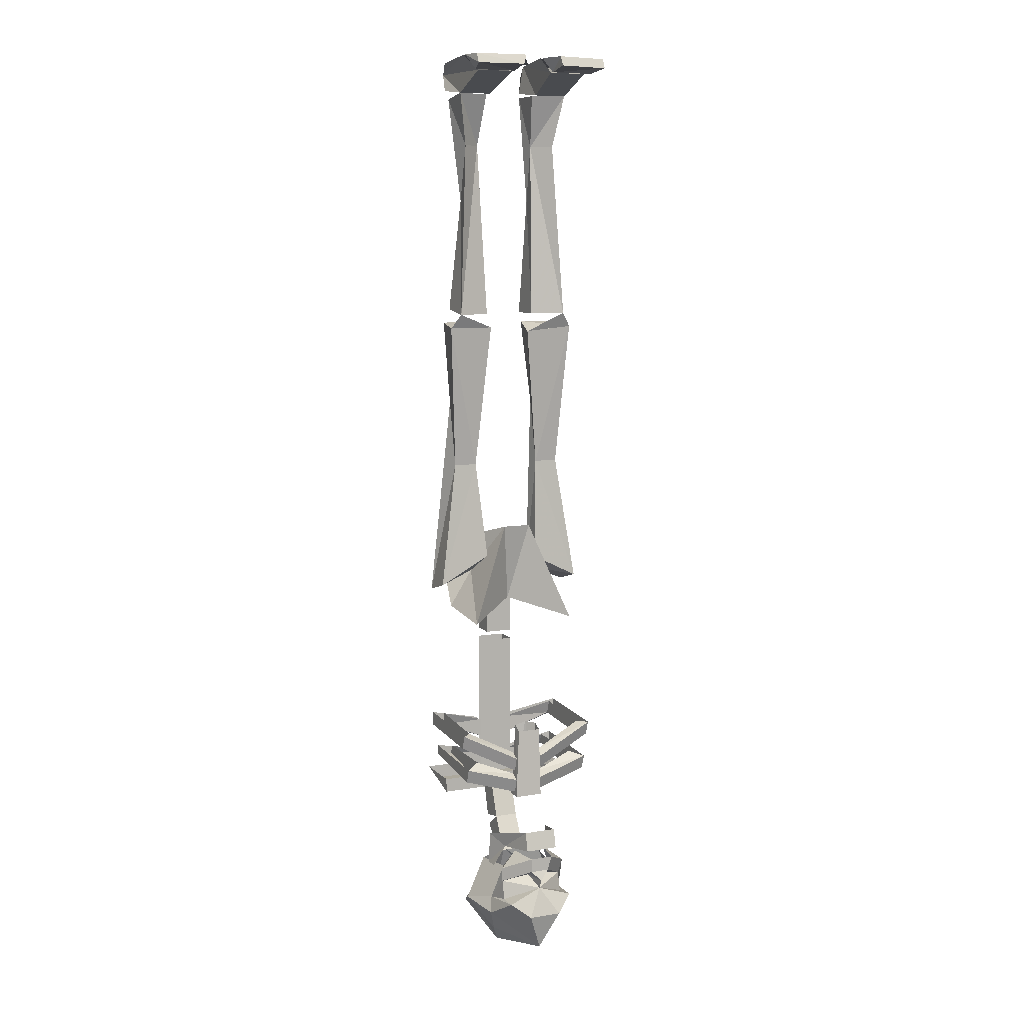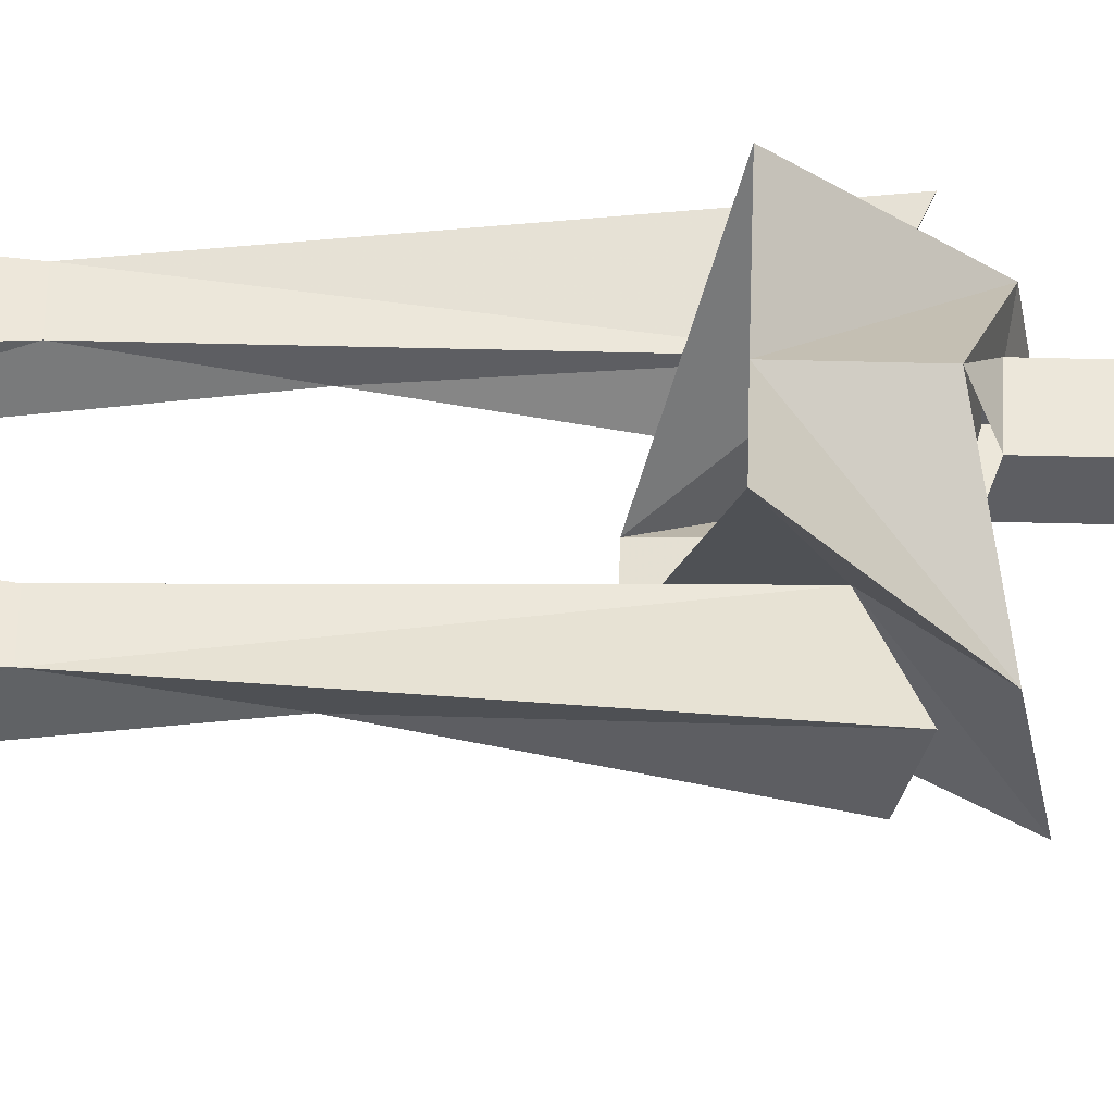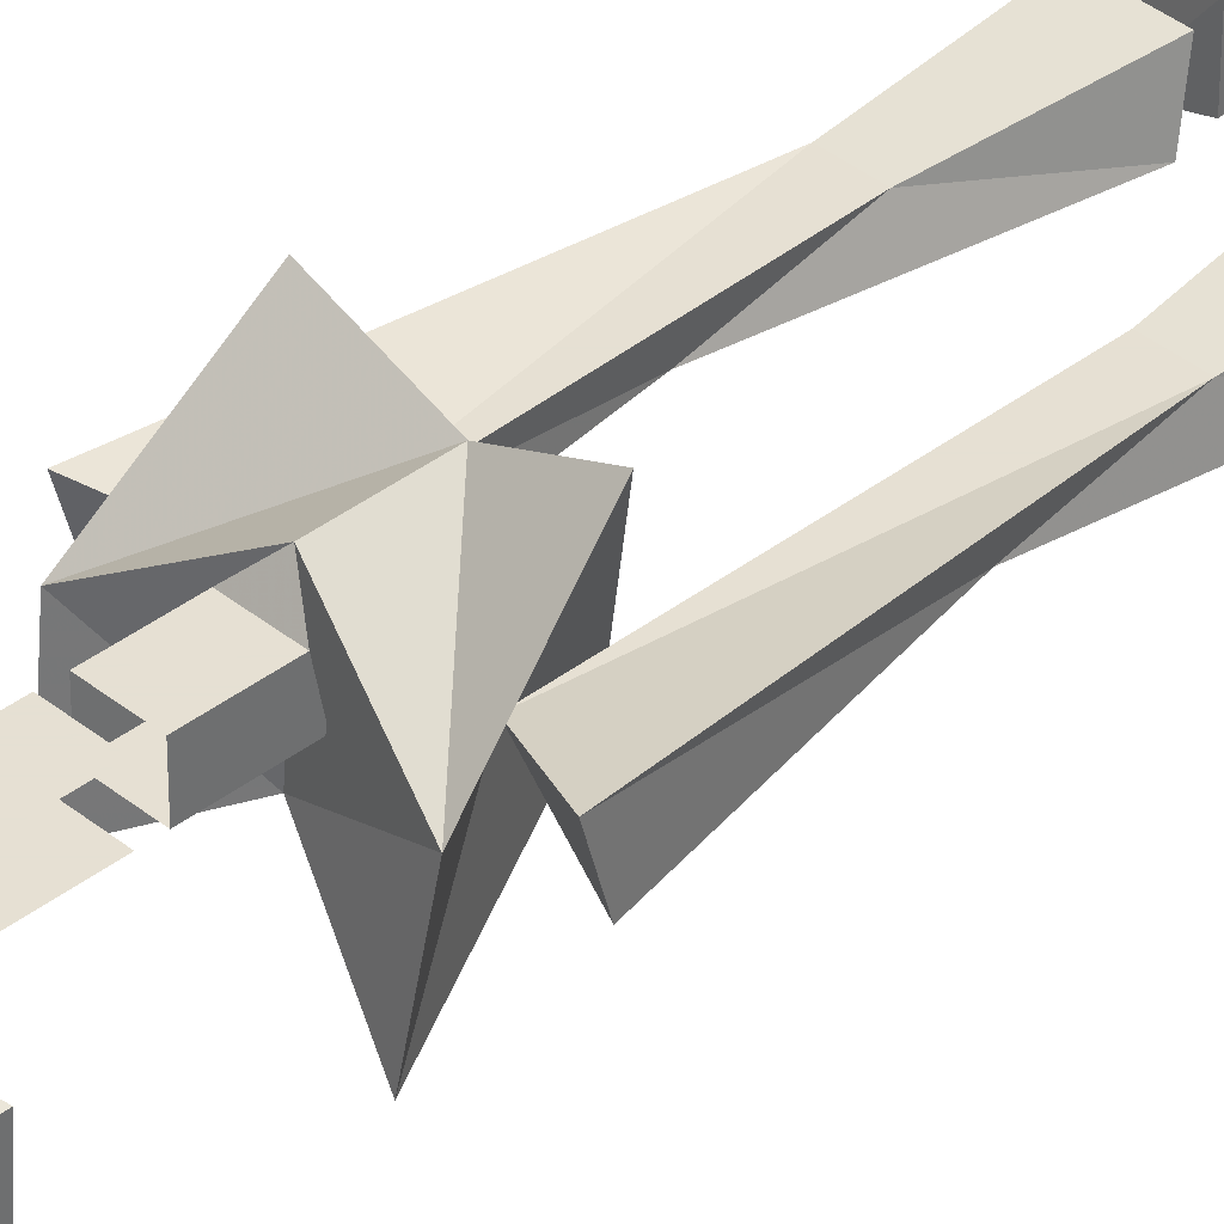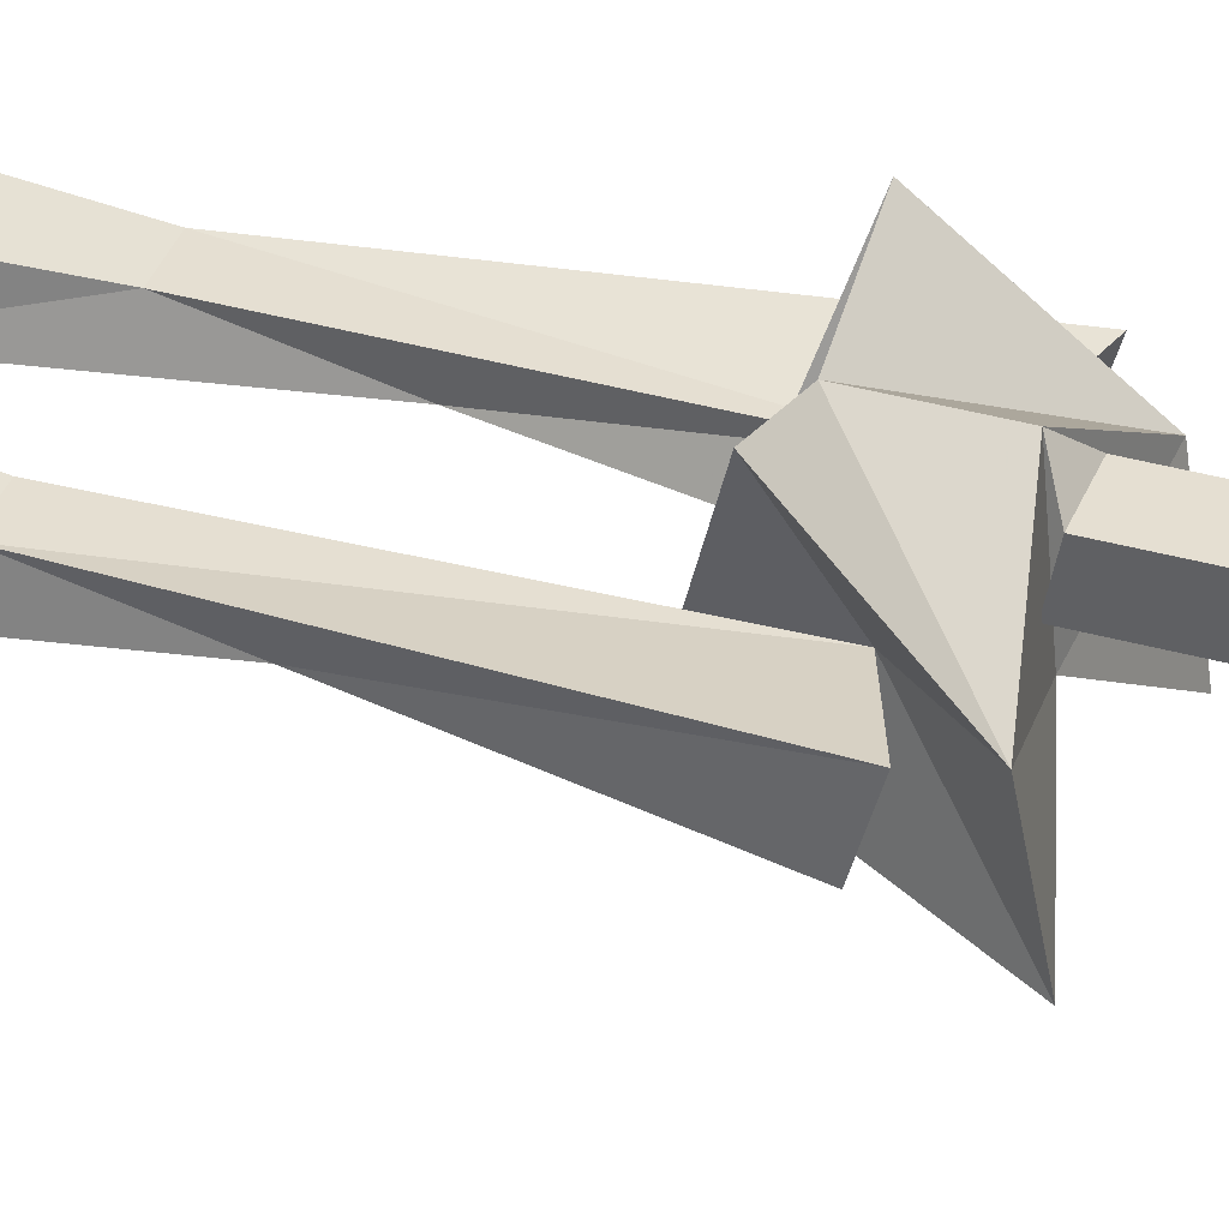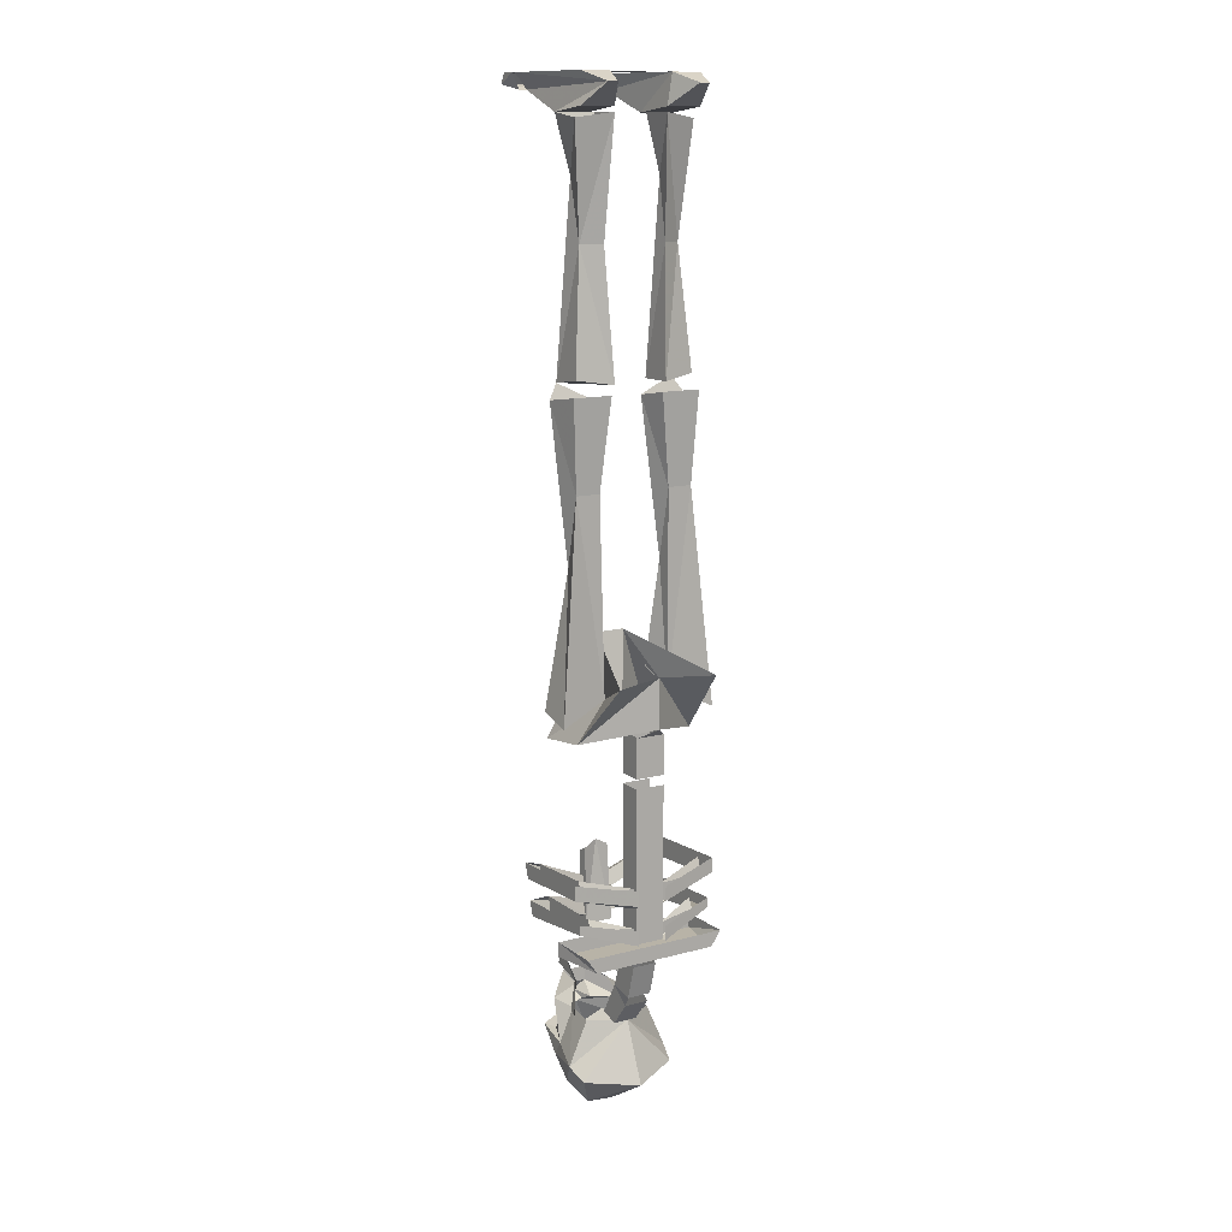
<metadata>
{"format":"obj","ext":"obj","renderer":"f3d","projection":"perspective","resolution":1024,"background":"white","views":[{"elev":8.8,"azim":156.0,"up":"+Y"},{"elev":51.3,"azim":-88.4,"up":"+Z"},{"elev":38.3,"azim":45.7,"up":"+Z"},{"elev":37.3,"azim":-70.3,"up":"+Z"},{"elev":12.8,"azim":-31.7,"up":"+Y"}]}
</metadata>
<code>
v -0.03906 -0.007812 0.03906
v -0.04688 -0.09375 0.007812
v -0.03906 -0.007812 -0.01562
v -0.09375 -0.007812 -0.03125
v -0.07812 -0.09375 -0.01562
v -0.09375 -0.01562 0.02344
v -0.07812 -0.1875 0.007812
v -0.04688 -0.1875 0.02344
v -0.03906 -0.3828 -0.01562
v -0.09375 -0.3828 -0.03125
v -0.09375 -0.375 0.02344
v -0.03906 -0.3828 0.03906
v -0.1172 0.03125 -0.1406
v -0.03125 0.03125 -0.1562
v -0.03125 0.02344 -0.1172
v -0.1016 0.02344 -0.1172
v -0.1172 0.04688 -0.1094
v -0.1172 0.04688 -0.1328
v -0.03125 0.04688 -0.1484
v -0.01562 0.04688 -0.1094
v -0.1172 0.04688 -0.1016
v -0.09375 0.02344 -0.1094
v -0.07812 0.03125 0.08594
v -0.09375 0.04688 0.03906
v -0.01562 0.04688 -0.1016
v -0.04688 0.04688 0.03906
v -0.03125 0.02344 -0.1094
v -0.03906 -0.007812 -0.03125
v -0.09375 0 0.03906
v -0.0625 0.03125 0.08594
v -0.03906 0 0.03906
v 0.03906 0.02344 -0.1172
v 0.03906 0.03125 -0.1562
v 0.1172 0.03125 -0.1484
v 0.1094 0.02344 -0.1172
v 0.125 0.04688 -0.1094
v 0.1172 0.04688 -0.1406
v 0.02344 0.04688 -0.1094
v 0.03125 0.04688 -0.1484
v 0.08594 0.03125 0.08594
v 0.1016 0.02344 -0.1094
v 0.125 0.04688 -0.1016
v 0.1016 0.04688 0.03906
v 0.05469 0.04688 0.03906
v 0.07031 0.03125 0.08594
v 0.1016 0 0.03906
v 0.1016 -0.007812 -0.03125
v 0.04688 -0.007812 -0.03125
v 0.03906 0.02344 -0.1094
v 0.02344 0.04688 -0.1016
v 0.04688 0 0.03906
v 0.04688 -0.007812 -0.01562
v 0.05469 -0.09375 0.007812
v 0.04688 -0.007812 0.03906
v 0.05469 -0.1875 0.02344
v 0.08594 -0.1875 0.007812
v 0.1016 -0.01562 0.02344
v 0.08594 -0.09375 -0.01562
v 0.1016 -0.3828 -0.03125
v 0.1016 -0.375 0.02344
v 0.04688 -0.3828 0.03906
v 0.04688 -0.3828 -0.01562
v 0.03125 -0.9766 0.0625
v -0.01562 -0.9766 0.0625
v -0.01562 -1.219 0.0625
v 0.03125 -1.219 0.0625
v -0.01562 -0.9766 0.02344
v -0.01562 -1.219 0.02344
v 0.03125 -0.9766 0.02344
v 0.03125 -1.219 0.02344
v 0.02344 -1.117 -0.1016
v 0.03125 -1.234 -0.1094
v -0.01562 -1.234 -0.1094
v -0.01562 -1.117 -0.1016
v -0.01562 -1.234 -0.08594
v -0.01562 -1.109 -0.08594
v 0.007812 -1.102 -0.09375
v 0.03125 -1.234 -0.08594
v 0.02344 -1.109 -0.08594
v 0.1094 -1.109 0.03906
v 0.1094 -1.117 -0.07812
v 0.1094 -1.141 -0.07031
v 0.1094 -1.133 0.04688
v 0.03125 -1.133 0.05469
v 0.03125 -1.164 0.05469
v 0.125 -1.133 0.05469
v 0.03125 -1.156 0.07031
v 0.125 -1.109 0.05469
v 0.03125 -1.133 0.07031
v 0.125 -1.141 -0.08594
v 0.125 -1.117 -0.09375
v 0.03125 -1.156 -0.09375
v 0.03125 -1.18 -0.08594
v 0.03125 -1.188 -0.1016
v 0.03125 -1.164 -0.1094
v 0.09375 -1.172 0.03906
v 0.09375 -1.172 -0.07812
v 0.09375 -1.203 -0.07031
v 0.09375 -1.188 0.04688
v 0.03125 -1.195 0.05469
v 0.03125 -1.219 0.05469
v 0.1172 -1.188 0.05469
v 0.03125 -1.219 0.07031
v 0.1172 -1.172 0.05469
v 0.03125 -1.195 0.07031
v 0.1172 -1.203 -0.08594
v 0.1172 -1.18 -0.09375
v 0.03125 -1.195 -0.09375
v 0.03125 -1.219 -0.08594
v 0.03125 -1.227 -0.1016
v 0.03125 -1.203 -0.1094
v -0.1016 -1.141 -0.07031
v -0.1016 -1.117 -0.07812
v -0.1016 -1.109 0.03906
v -0.1016 -1.133 0.04688
v -0.1172 -1.141 -0.08594
v -0.01562 -1.188 -0.1016
v -0.01562 -1.18 -0.08594
v -0.01562 -1.156 -0.09375
v -0.1172 -1.117 -0.09375
v -0.01562 -1.164 -0.1094
v -0.1172 -1.133 0.05469
v -0.1172 -1.109 0.05469
v -0.01562 -1.156 0.07031
v -0.01562 -1.133 0.07031
v -0.01562 -1.164 0.05469
v -0.01562 -1.133 0.05469
v -0.08594 -1.203 -0.07031
v -0.08594 -1.172 -0.07812
v -0.08594 -1.172 0.03906
v -0.08594 -1.188 0.04688
v -0.1094 -1.203 -0.08594
v -0.01562 -1.227 -0.1016
v -0.01562 -1.219 -0.08594
v -0.01562 -1.195 -0.09375
v -0.1094 -1.18 -0.09375
v -0.01562 -1.203 -0.1094
v -0.1094 -1.188 0.05469
v -0.1094 -1.172 0.05469
v -0.01562 -1.219 0.07031
v -0.01562 -1.195 0.07031
v -0.01562 -1.219 0.05469
v -0.01562 -1.195 0.05469
v 0.125 -1.219 -0.007812
v 0.125 -1.242 -0.007812
v -0.1094 -1.242 -0.007812
v -0.1094 -1.219 -0.007812
v -0.09375 -1.242 0.07812
v -0.1094 -1.219 0.07812
v 0.1094 -1.242 0.07812
v 0.125 -1.219 0.07812
v 0.02344 -1.242 0.02344
v 0.02344 -1.258 0.05469
v 0.02344 -1.312 0.03906
v 0.02344 -1.305 0
v -0.01562 -1.242 0.02344
v -0.01562 -1.305 0
v -0.01562 -1.258 0.05469
v -0.01562 -1.312 0.03906
v 0.02344 -1.328 0.03125
v 0.02344 -1.367 0
v 0.02344 -1.359 -0.03125
v -0.01562 -1.359 -0.03125
v -0.01562 -1.328 0.03125
v -0.01562 -1.367 0
v 0.03125 -1.438 -0.1719
v -0.02344 -1.438 -0.1719
v 0.007812 -1.391 -0.1562
v 0.0625 -1.414 -0.1562
v 0.07812 -1.445 -0.1016
v 0.007812 -1.5 -0.1562
v -0.0625 -1.445 -0.1016
v -0.05469 -1.414 -0.1484
v -0.04688 -1.414 -0.125
v -0.04688 -1.383 -0.1172
v 0 -1.375 -0.125
v 0.007812 -1.375 -0.1641
v 0.01562 -1.375 -0.125
v 0.0625 -1.383 -0.1172
v 0.0625 -1.414 -0.125
v 0.07031 -1.422 -0.08594
v 0.09375 -1.438 -0.03125
v 0.0625 -1.484 -0.07812
v 0.04688 -1.516 -0.05469
v 0.007812 -1.516 -0.04688
v -0.03125 -1.516 -0.05469
v -0.05469 -1.484 -0.07812
v -0.07812 -1.438 -0.03125
v -0.0625 -1.422 -0.08594
v -0.05469 -1.359 -0.1172
v -0.01562 -1.336 -0.1562
v -0.007812 -1.359 -0.1562
v 0.02344 -1.359 -0.1562
v 0.02344 -1.336 -0.1562
v 0.0625 -1.359 -0.1172
v 0.04688 -1.367 -0.08594
v 0.0625 -1.367 -0.03125
v 0.007812 -1.367 0
v 0.08594 -1.453 0
v 0.0625 -1.484 -0.04688
v 0.007812 -1.461 0.03906
v -0.07031 -1.453 0
v -0.05469 -1.484 -0.04688
v -0.04688 -1.367 -0.03125
v -0.03906 -1.367 -0.08594
v -0.02344 -1.336 -0.1016
v 0.03125 -1.336 -0.1016
v 0.03125 -1.289 -0.1484
v -0.02344 -1.32 -0.1562
v -0.02344 -1.289 -0.1484
v -0.03125 -1.328 -0.09375
v -0.04688 -1.312 -0.0625
v -0.05469 -1.367 -0.05469
v -0.04688 -1.367 -0.07812
v 0.03125 -1.32 -0.1562
v 0.04688 -1.328 -0.09375
v 0.0625 -1.312 -0.0625
v 0.0625 -1.367 -0.05469
v 0.0625 -1.367 -0.07812
v -0.09375 -0.9062 0.02344
v -0.07812 -0.8047 0.1172
v -0.04688 -0.8438 0.02344
v -0.08594 -0.9219 -0.07812
v 0.007812 -0.8906 -0.01562
v 0.007812 -0.8828 0.08594
v 0.007812 -0.8047 0.08594
v -0.02344 -0.7578 -0.03906
v 0.02344 -0.7578 -0.03906
v 0.09375 -0.9219 -0.07812
v 0.1016 -0.9062 0.02344
v 0.08594 -0.8047 0.1172
v 0.0625 -0.8438 0.02344
v 0 0.04688 -0.07812
v -0.04688 0.04688 0.01562
v 0.04688 0.04688 0.01562
v 0.03906 -0.4062 -0.01562
v 0.1172 -0.4062 -0.02344
v 0.0625 -0.6484 0
v 0.0625 -0.5391 0.02344
v 0.04688 -0.3984 0.03125
v 0.1094 -0.3984 0.03125
v 0.1016 -0.5391 0.02344
v 0.1016 -0.6484 0
v 0.1328 -0.8594 -0.01562
v 0.04688 -0.8125 -0.01562
v -0.1094 -0.4062 -0.02344
v -0.03125 -0.4141 -0.01562
v -0.05469 -0.6484 0
v -0.09375 -0.6484 0
v -0.09375 -0.5391 0.02344
v -0.1016 -0.3984 0.03125
v -0.03906 -0.3984 0.03125
v -0.05469 -0.5391 0.02344
v -0.04688 -0.8203 -0.01562
v -0.125 -0.8594 -0.01562
v -0.125 -0.875 0.03906
v 0.1328 -0.875 0.03906
v 0.03125 -0.8984 0.0625
v -0.01562 -0.8984 0.0625
v -0.01562 -0.9609 0.0625
v 0.03125 -0.9609 0.0625
v 0.03125 -0.8906 0.02344
v 0.03125 -0.9609 0.02344
v -0.01562 -0.8906 0.02344
v -0.01562 -0.9609 0.02344
f 1 2 3
f 3 2 4
f 4 2 5
f 4 5 6
f 6 5 7
f 6 7 1
f 1 7 8
f 1 8 2
f 2 8 9
f 2 9 10
f 2 10 5
f 5 10 7
f 7 10 11
f 7 11 12
f 7 12 8
f 8 12 9
f 9 12 10
f 10 12 11
f 13 14 15
f 13 15 16
f 13 16 17
f 13 17 18
f 13 18 14
f 14 18 19
f 14 19 15
f 15 19 20
f 20 19 18
f 20 18 17
f 21 22 23
f 21 23 24
f 21 24 25
f 25 24 26
f 25 26 27
f 27 26 28
f 27 28 22
f 22 28 4
f 22 4 23
f 23 4 29
f 23 29 30
f 23 30 26
f 23 26 24
f 30 31 26
f 26 31 28
f 28 31 4
f 4 31 29
f 29 31 30
f 32 33 34
f 32 34 35
f 35 34 36
f 36 34 37
f 36 37 38
f 38 37 39
f 38 39 32
f 32 39 33
f 33 39 37
f 33 37 34
f 40 41 42
f 40 42 43
f 40 43 44
f 40 44 45
f 40 45 46
f 40 46 47
f 40 47 41
f 41 47 48
f 41 48 49
f 49 48 44
f 49 44 50
f 50 44 43
f 50 43 42
f 44 51 45
f 45 51 46
f 46 51 47
f 47 51 48
f 48 51 44
f 52 53 54
f 54 53 55
f 54 55 56
f 54 56 57
f 57 56 58
f 57 58 47
f 47 58 53
f 47 53 52
f 59 53 58
f 59 58 56
f 59 56 60
f 59 60 61
f 59 61 62
f 59 62 53
f 53 62 55
f 55 62 61
f 55 61 56
f 56 61 60
f 63 64 65
f 63 65 66
f 64 67 68
f 64 68 65
f 67 69 70
f 67 70 68
f 71 72 73
f 71 73 74
f 74 73 75
f 74 75 76
f 76 75 77
f 77 75 78
f 77 78 79
f 79 78 72
f 79 72 71
f 73 72 78
f 73 78 75
f 80 81 82
f 80 82 83
f 80 83 84
f 84 83 85
f 85 83 86
f 85 86 87
f 87 86 88
f 87 88 89
f 83 82 90
f 83 90 86
f 86 90 91
f 86 91 88
f 81 92 93
f 81 93 82
f 82 93 94
f 82 94 90
f 90 94 95
f 90 95 91
f 91 95 92
f 91 92 81
f 96 97 98
f 96 98 99
f 96 99 100
f 100 99 101
f 101 99 102
f 101 102 103
f 103 102 104
f 103 104 105
f 99 98 106
f 99 106 102
f 102 106 107
f 102 107 104
f 97 108 109
f 97 109 98
f 98 109 110
f 98 110 106
f 106 110 111
f 106 111 107
f 107 111 108
f 107 108 97
f 112 113 114
f 112 114 115
f 112 115 116
f 112 116 117
f 112 117 118
f 112 118 113
f 113 118 119
f 113 119 120
f 120 119 121
f 120 121 116
f 120 116 122
f 120 122 123
f 123 122 124
f 123 124 125
f 116 115 122
f 122 115 126
f 122 126 124
f 115 114 127
f 115 127 126
f 121 117 116
f 128 129 130
f 128 130 131
f 128 131 132
f 128 132 133
f 128 133 134
f 128 134 129
f 129 134 135
f 129 135 136
f 136 135 137
f 136 137 132
f 136 132 138
f 136 138 139
f 139 138 140
f 139 140 141
f 132 131 138
f 138 131 142
f 138 142 140
f 131 130 143
f 131 143 142
f 137 133 132
f 144 145 146
f 144 146 147
f 147 146 148
f 147 148 149
f 149 148 150
f 149 150 151
f 151 150 145
f 151 145 144
f 145 150 148
f 145 148 146
f 152 153 154
f 152 154 155
f 152 155 156
f 156 155 157
f 156 157 158
f 158 157 159
f 158 159 153
f 153 159 154
f 155 160 161
f 155 161 162
f 155 162 157
f 157 162 163
f 157 163 164
f 164 163 165
f 164 165 160
f 160 165 161
f 166 167 168
f 166 168 169
f 166 169 170
f 166 170 171
f 166 171 167
f 167 171 172
f 167 172 173
f 167 173 168
f 168 173 174
f 168 176 177
f 168 177 178
f 168 180 169
f 169 180 181
f 169 181 170
f 170 181 182
f 170 182 183
f 170 183 171
f 171 183 184
f 171 184 185
f 171 185 186
f 171 186 187
f 171 187 172
f 172 187 188
f 172 188 189
f 172 189 173
f 173 189 174
f 174 189 175
f 175 189 190
f 175 190 191
f 175 191 192
f 175 192 176
f 176 192 177
f 176 177 168
f 168 177 178
f 178 177 193
f 178 193 179
f 179 193 194
f 179 194 195
f 179 195 181
f 179 181 180
f 193 192 191
f 193 191 194
f 181 196 182
f 182 196 197
f 182 197 198
f 182 198 199
f 182 199 183
f 183 199 200
f 183 200 184
f 184 200 199
f 184 199 201
f 184 201 185
f 185 201 186
f 186 201 202
f 186 202 203
f 186 203 187
f 187 203 202
f 187 202 188
f 188 202 198
f 188 198 204
f 188 204 205
f 188 205 189
f 189 205 190
f 190 205 206
f 190 206 191
f 181 195 196
f 196 195 207
f 207 195 194
f 199 198 201
f 201 198 202
f 208 209 210
f 210 209 211
f 210 211 212
f 212 211 213
f 213 211 214
f 215 209 208
f 215 208 216
f 216 208 217
f 216 217 218
f 216 218 219
f 220 221 222
f 220 222 223
f 220 223 224
f 220 224 225
f 220 225 226
f 220 226 221
f 227 224 223
f 227 223 222
f 227 222 221
f 228 224 227
f 224 228 229
f 224 229 230
f 224 230 225
f 225 230 226
f 226 230 231
f 231 230 232
f 231 232 228
f 228 232 229
f 229 232 230
f 236 237 238
f 236 238 239
f 236 239 240
f 236 240 237
f 237 240 241
f 237 241 242
f 237 242 243
f 237 243 238
f 238 243 244
f 238 244 245
f 238 245 232
f 238 232 239
f 239 232 242
f 239 242 240
f 240 242 241
f 246 247 248
f 246 248 249
f 246 249 250
f 246 250 251
f 246 251 252
f 246 252 247
f 247 252 253
f 247 253 248
f 248 253 222
f 248 222 254
f 248 254 255
f 248 255 249
f 249 255 256
f 249 256 250
f 250 256 222
f 250 222 253
f 250 253 252
f 250 252 251
f 255 254 222
f 255 222 256
f 257 243 242
f 257 242 232
f 257 232 244
f 257 244 243
f 232 245 244
f 258 259 260
f 258 260 261
f 258 261 262
f 262 261 263
f 262 263 264
f 264 263 265
f 264 265 259
f 259 265 260
f 168 174 175
f 168 175 176
f 168 178 179
f 168 179 180
f 177 192 193
f 233 234 235
f 236 59 237
f 246 10 247
f 259 258 225

</code>
